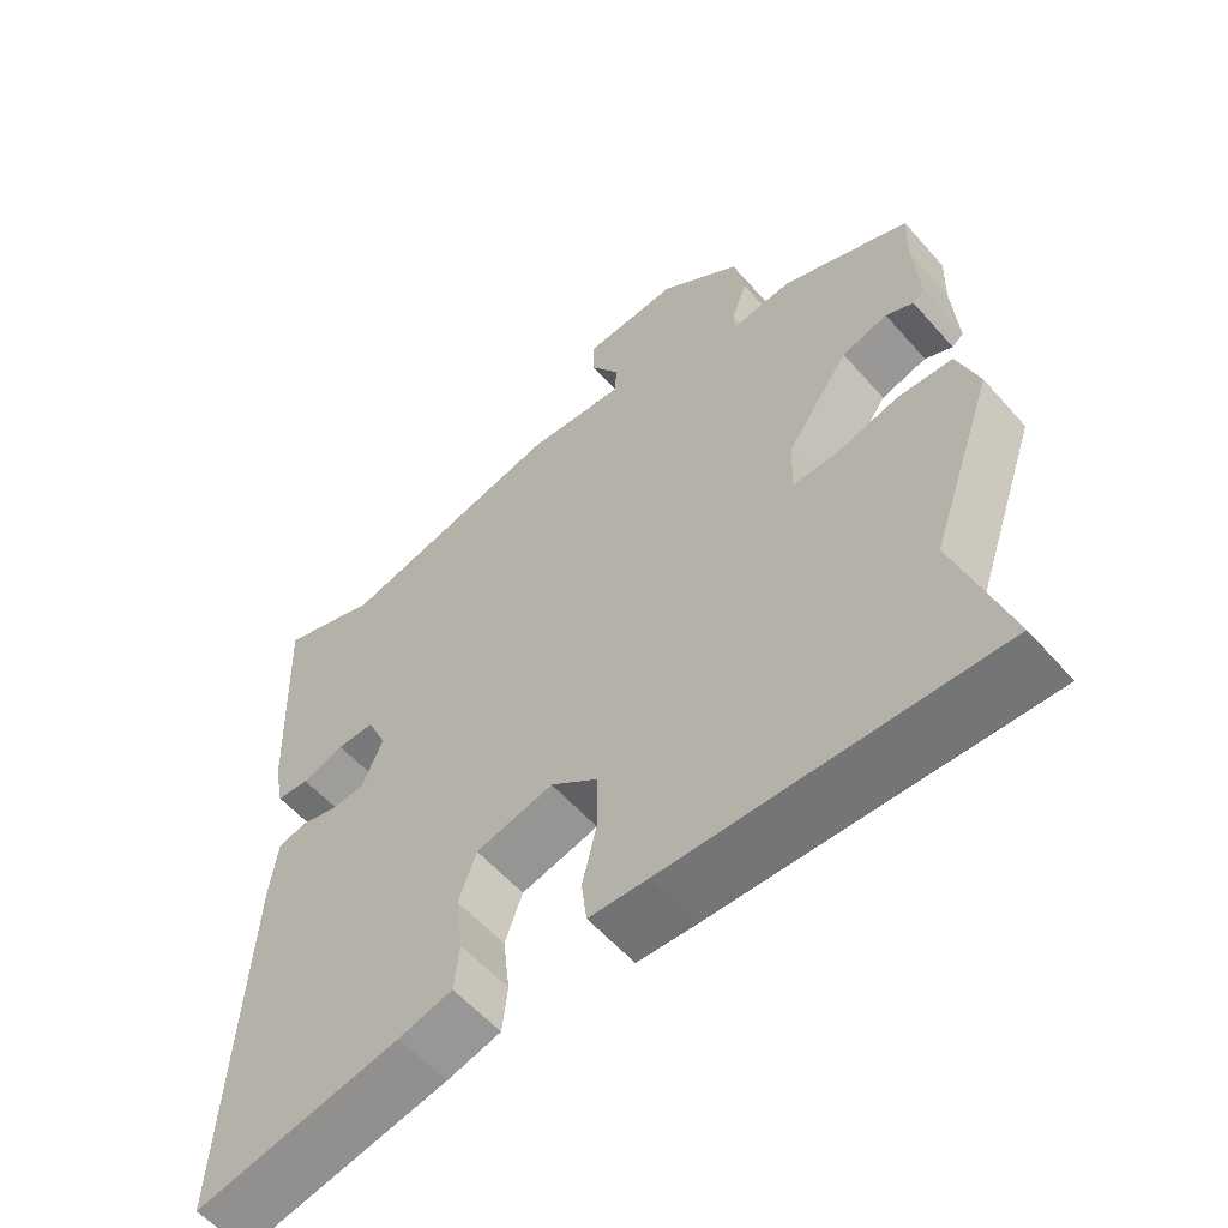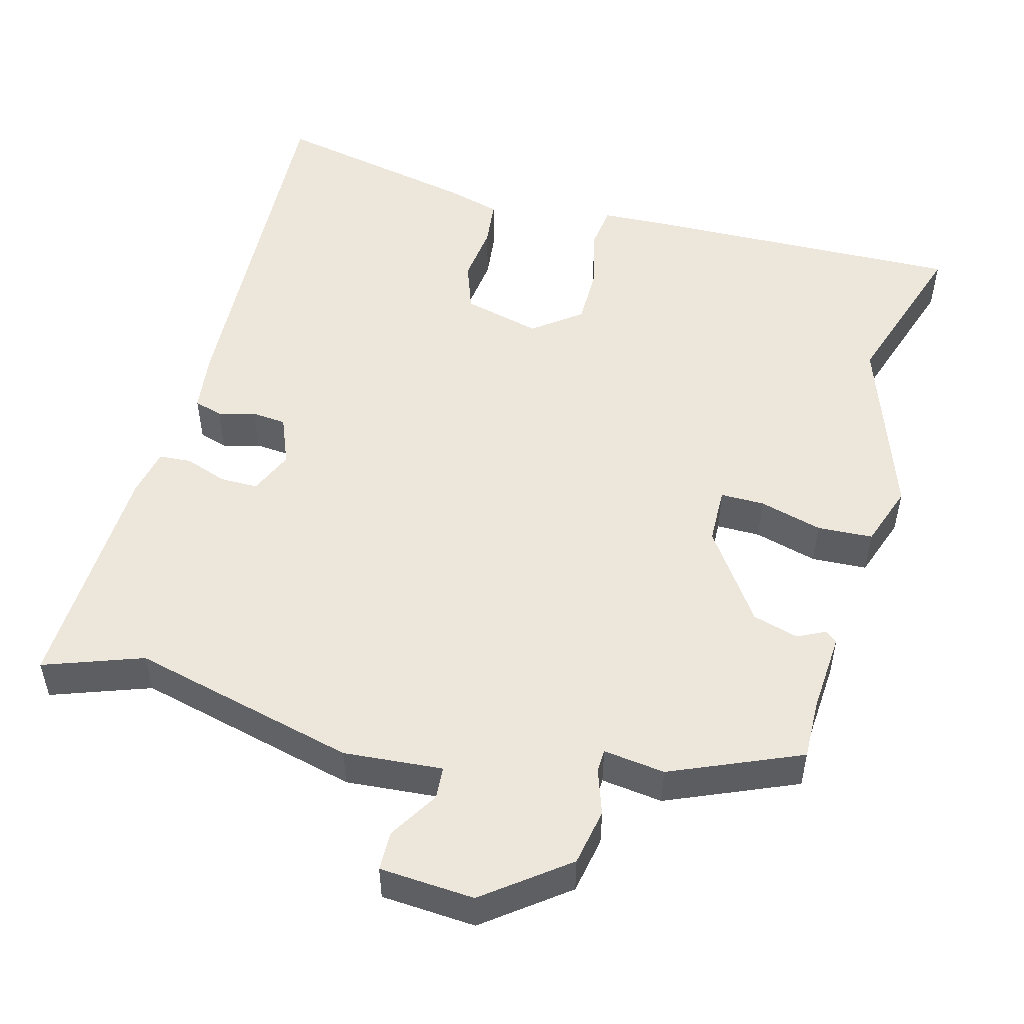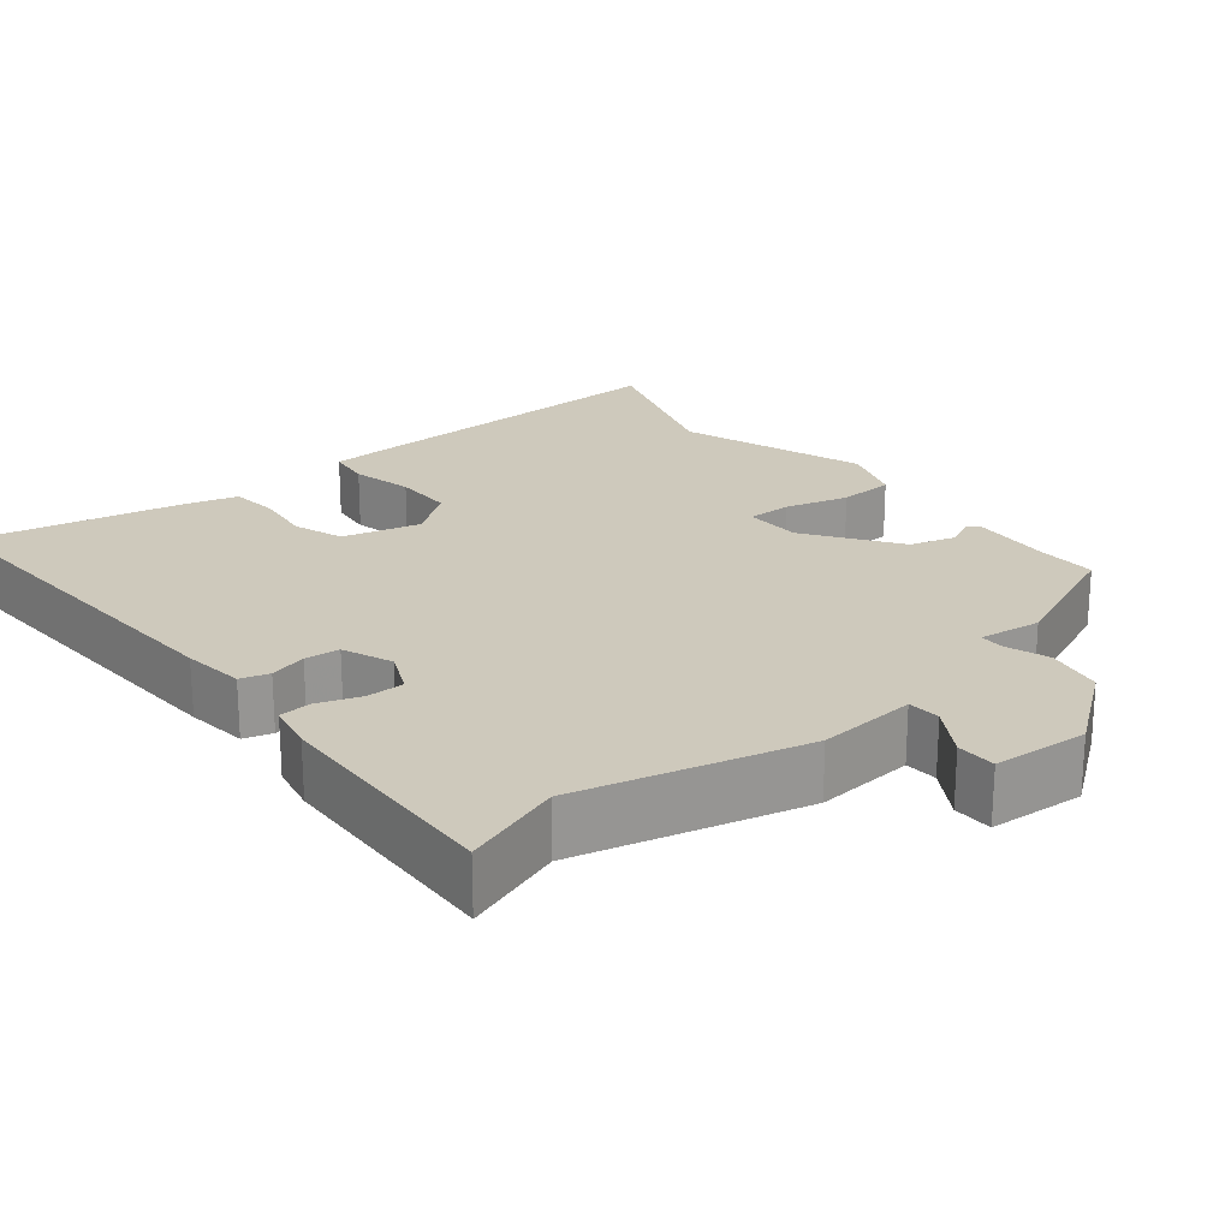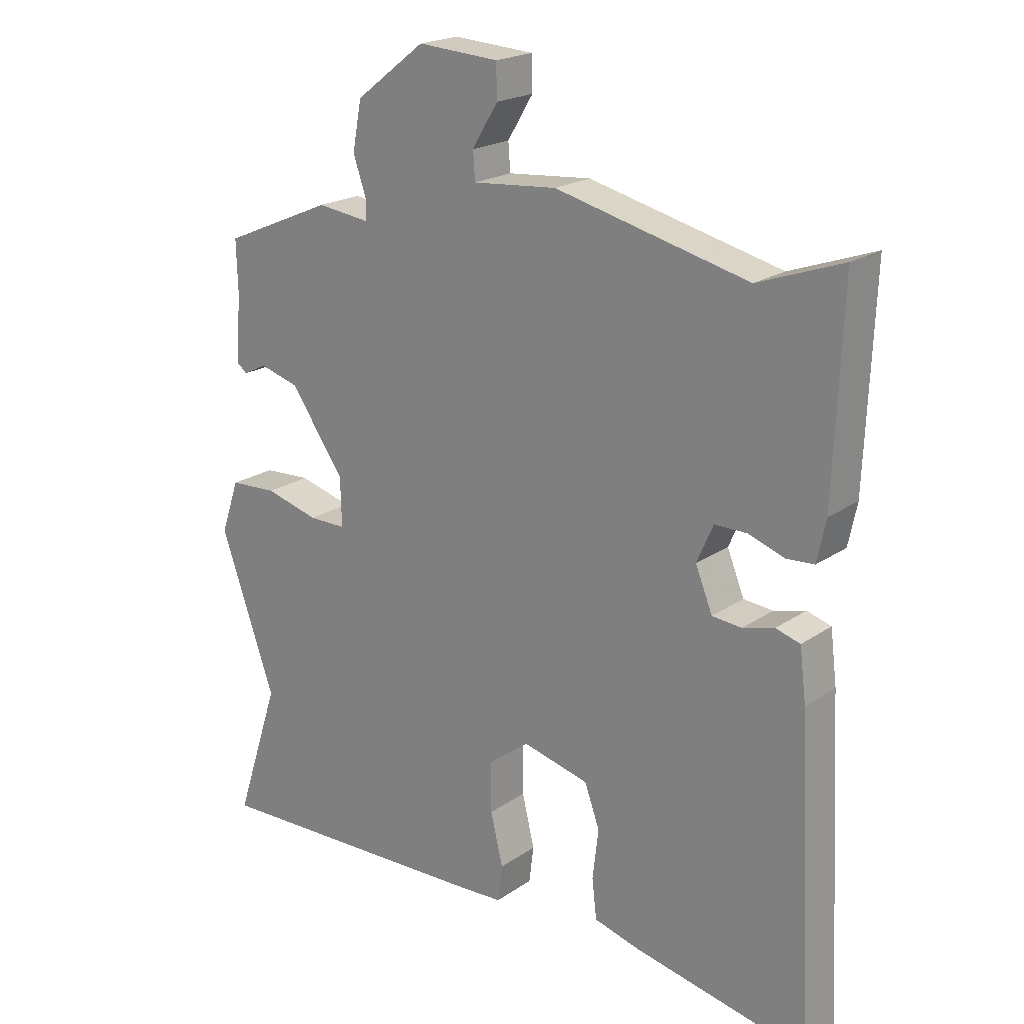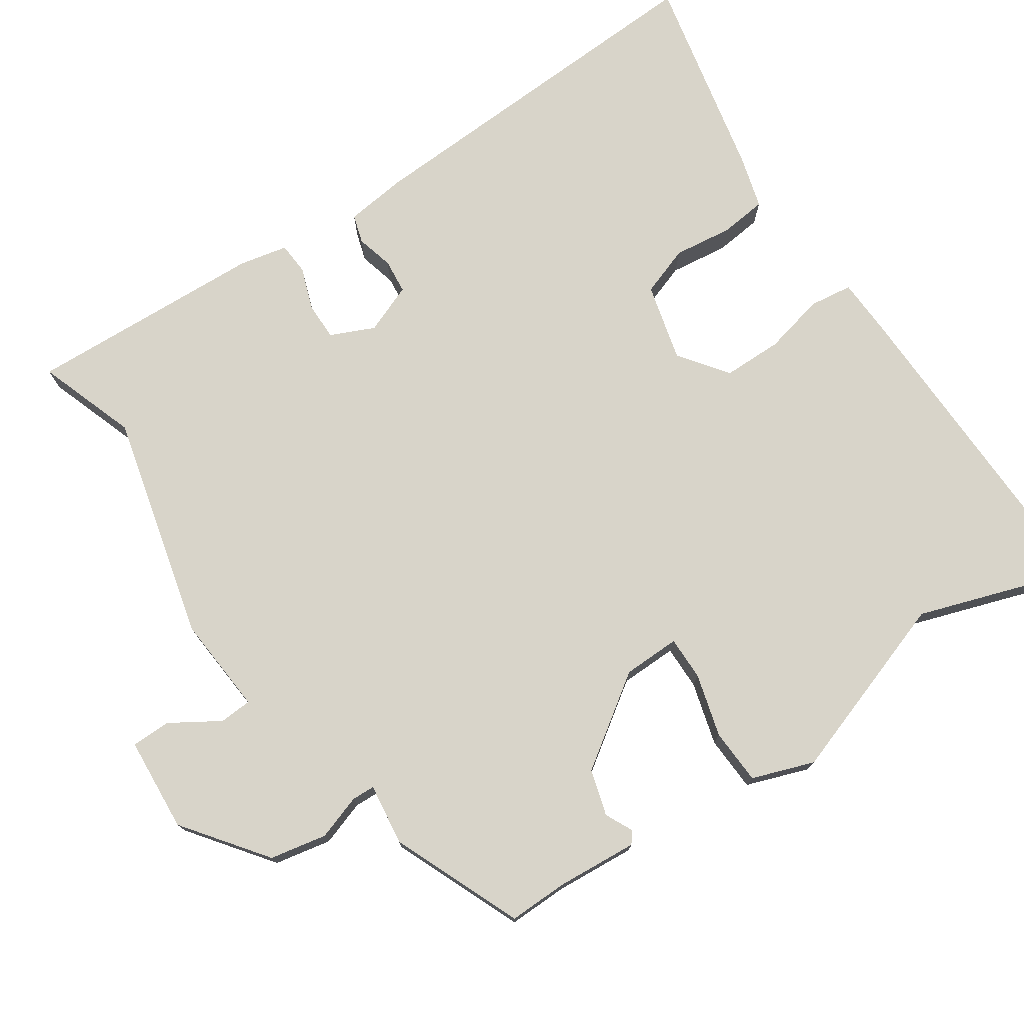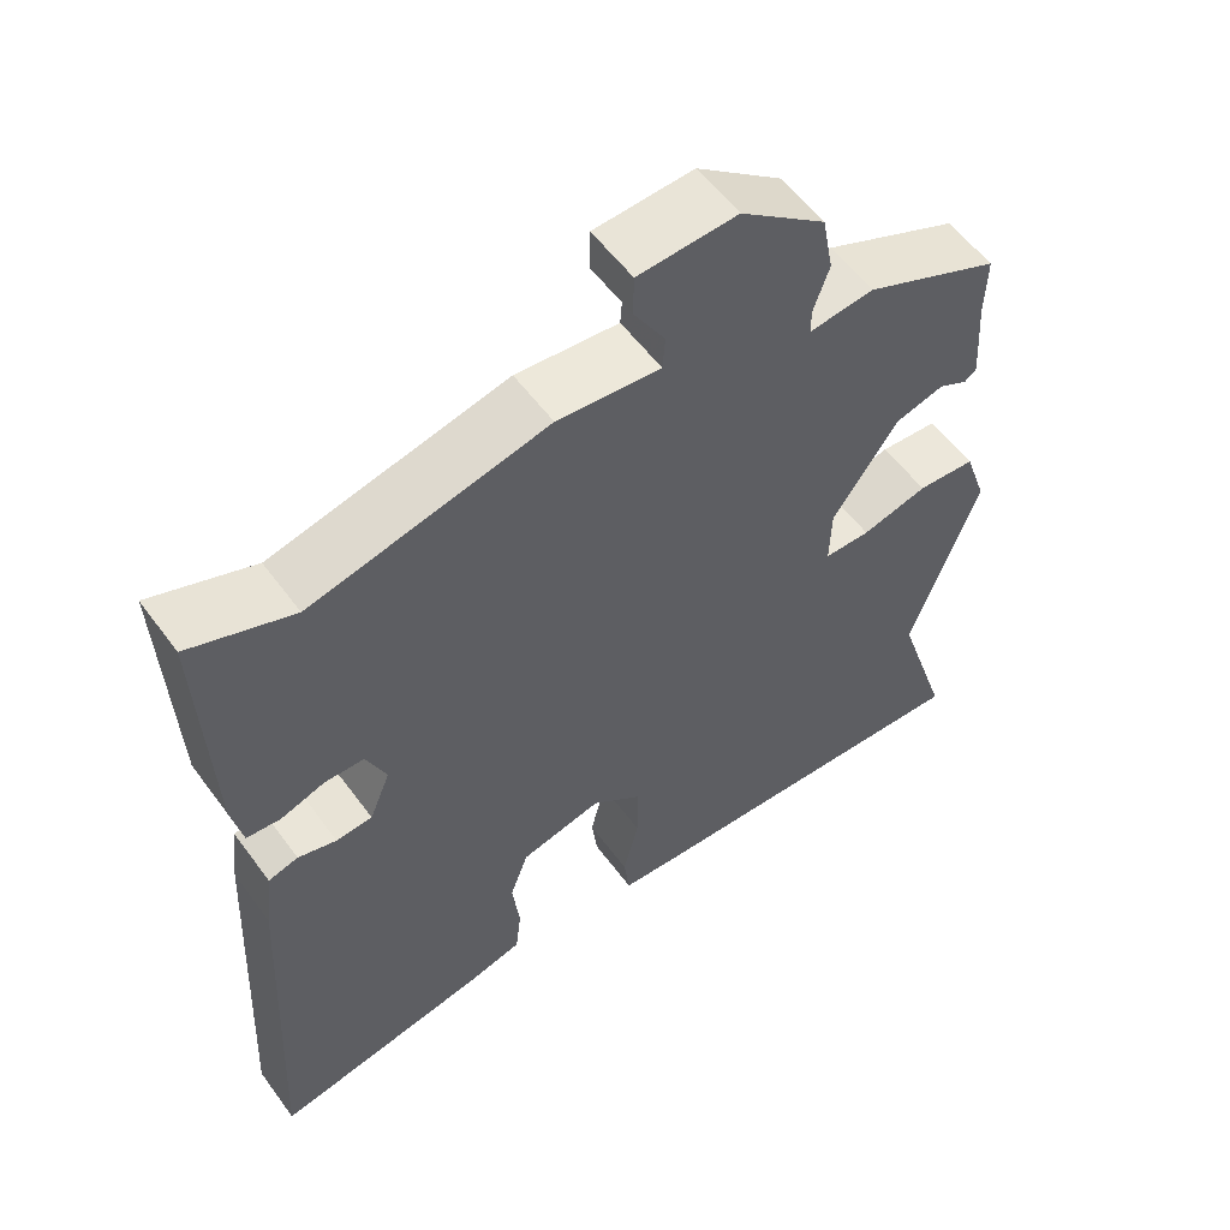
<metadata>
{"format":"obj","ext":"obj","renderer":"f3d","projection":"perspective","resolution":1024,"background":"white","views":[{"elev":-57.8,"azim":40.9,"up":"+Z"},{"elev":51.6,"azim":15.2,"up":"+Y"},{"elev":22.3,"azim":-38.8,"up":"+Y"},{"elev":20.5,"azim":-140.8,"up":"+Z"},{"elev":75.7,"azim":56.5,"up":"+Y"},{"elev":56.1,"azim":-35.8,"up":"+Z"}]}
</metadata>
<code>
v 0.437 0.07 -0.307
v 0.505 0.07 -0.516
v 0.077 0.07 -0.502
v 0 0.07 -0.498
v -0.007 0.07 -0.442
v 0.012 0.07 -0.363
v 0.012 0.07 -0.286
v -0.05 0.07 -0.239
v -0.151 0.07 -0.264
v -0.174 0.07 -0.328
v -0.165 0.07 -0.404
v -0.172 0.07 -0.465
v -0.242 0.07 -0.484
v -0.509 0.07 -0.538
v -0.484 0.07 -0.054
v -0.474 0.07 0.026
v -0.437 0.07 0.037
v -0.389 0.07 0.024
v -0.344 0.07 0.028
v -0.318 0.07 0.092
v -0.343 0.07 0.149
v -0.392 0.07 0.149
v -0.447 0.07 0.13
v -0.489 0.07 0.133
v -0.502 0.07 0.196
v -0.514 0.07 0.505
v -0.386 0.07 0.459
v -0.093 0.07 0.53
v 0.035 0.07 0.519
v 0.038 0.07 0.561
v -0.001 0.07 0.625
v 0 0.07 0.676
v 0.123 0.07 0.684
v 0.229 0.07 0.603
v 0.243 0.07 0.529
v 0.223 0.07 0.471
v 0.224 0.07 0.441
v 0.304 0.07 0.451
v 0.472 0.07 0.379
v 0.47 0.07 0.302
v 0.477 0.07 0.197
v 0.462 0.07 0.185
v 0.426 0.07 0.203
v 0.366 0.07 0.186
v 0.284 0.07 0.069
v 0.282 0.07 -0.005
v 0.339 0.07 -0.005
v 0.421 0.07 0.017
v 0.493 0.07 0.013
v 0.521 0.07 -0.068
v 0.437 0 -0.307
v 0.505 0 -0.516
v 0.077 0 -0.502
v 0 0 -0.498
v -0.007 0 -0.442
v 0.012 0 -0.363
v 0.012 0 -0.286
v -0.05 0 -0.239
v -0.151 0 -0.264
v -0.174 0 -0.328
v -0.165 0 -0.404
v -0.172 0 -0.465
v -0.242 0 -0.484
v -0.509 0 -0.538
v -0.484 0 -0.054
v -0.474 0 0.026
v -0.437 0 0.037
v -0.389 0 0.024
v -0.344 0 0.028
v -0.318 0 0.092
v -0.343 0 0.149
v -0.392 0 0.149
v -0.447 0 0.13
v -0.489 0 0.133
v -0.502 0 0.196
v -0.514 0 0.505
v -0.386 0 0.459
v -0.093 0 0.53
v 0.035 0 0.519
v 0.038 0 0.561
v -0.001 0 0.625
v 0 0 0.676
v 0.123 0 0.684
v 0.229 0 0.603
v 0.243 0 0.529
v 0.223 0 0.471
v 0.224 0 0.441
v 0.304 0 0.451
v 0.472 0 0.379
v 0.47 0 0.302
v 0.477 0 0.197
v 0.462 0 0.185
v 0.426 0 0.203
v 0.366 0 0.186
v 0.284 0 0.069
v 0.282 0 -0.005
v 0.339 0 -0.005
v 0.421 0 0.017
v 0.493 0 0.013
v 0.521 0 -0.068
f 49 50 1
f 48 49 1
f 47 48 1
f 46 47 1
f 40 41 42 43
f 40 43 44
f 39 40 44
f 38 39 44
f 37 38 44
f 34 35 36
f 33 34 36
f 32 33 36
f 31 32 36
f 30 31 36
f 29 30 36 37
f 37 44 45
f 29 37 45
f 28 29 45
f 27 28 45
f 25 26 27
f 24 25 27
f 23 24 27
f 22 23 27
f 16 17 18
f 15 16 18
f 14 15 18
f 13 14 18
f 12 13 18
f 11 12 18
f 10 11 18
f 9 10 18 19
f 8 9 19 20
f 4 5 6
f 3 4 6
f 2 3 6
f 1 2 6
f 46 1 6
f 46 6 7
f 8 20 21
f 7 8 21
f 46 7 21
f 45 46 21
f 27 45 21
f 21 22 27
f 51 100 99
f 51 99 98
f 51 98 97
f 51 97 96
f 93 92 91 90
f 94 93 90
f 94 90 89
f 94 89 88
f 94 88 87
f 86 85 84
f 86 84 83
f 86 83 82
f 86 82 81
f 86 81 80
f 87 86 80 79
f 95 94 87
f 95 87 79
f 95 79 78
f 95 78 77
f 77 76 75
f 77 75 74
f 77 74 73
f 77 73 72
f 68 67 66
f 68 66 65
f 68 65 64
f 68 64 63
f 68 63 62
f 68 62 61
f 68 61 60
f 69 68 60 59
f 70 69 59 58
f 56 55 54
f 56 54 53
f 56 53 52
f 56 52 51
f 56 51 96
f 57 56 96
f 71 70 58
f 71 58 57
f 71 57 96
f 71 96 95
f 71 95 77
f 77 72 71
f 1 51 52 2
f 2 52 53 3
f 3 53 54 4
f 4 54 55 5
f 5 55 56 6
f 6 56 57 7
f 7 57 58 8
f 8 58 59 9
f 9 59 60 10
f 10 60 61 11
f 11 61 62 12
f 12 62 63 13
f 13 63 64 14
f 14 64 65 15
f 15 65 66 16
f 16 66 67 17
f 17 67 68 18
f 18 68 69 19
f 19 69 70 20
f 20 70 71 21
f 21 71 72 22
f 22 72 73 23
f 23 73 74 24
f 24 74 75 25
f 25 75 76 26
f 26 76 77 27
f 27 77 78 28
f 28 78 79 29
f 29 79 80 30
f 30 80 81 31
f 31 81 82 32
f 32 82 83 33
f 33 83 84 34
f 34 84 85 35
f 35 85 86 36
f 36 86 87 37
f 37 87 88 38
f 38 88 89 39
f 39 89 90 40
f 40 90 91 41
f 41 91 92 42
f 42 92 93 43
f 43 93 94 44
f 44 94 95 45
f 45 95 96 46
f 46 96 97 47
f 47 97 98 48
f 48 98 99 49
f 49 99 100 50
f 50 100 51 1

</code>
